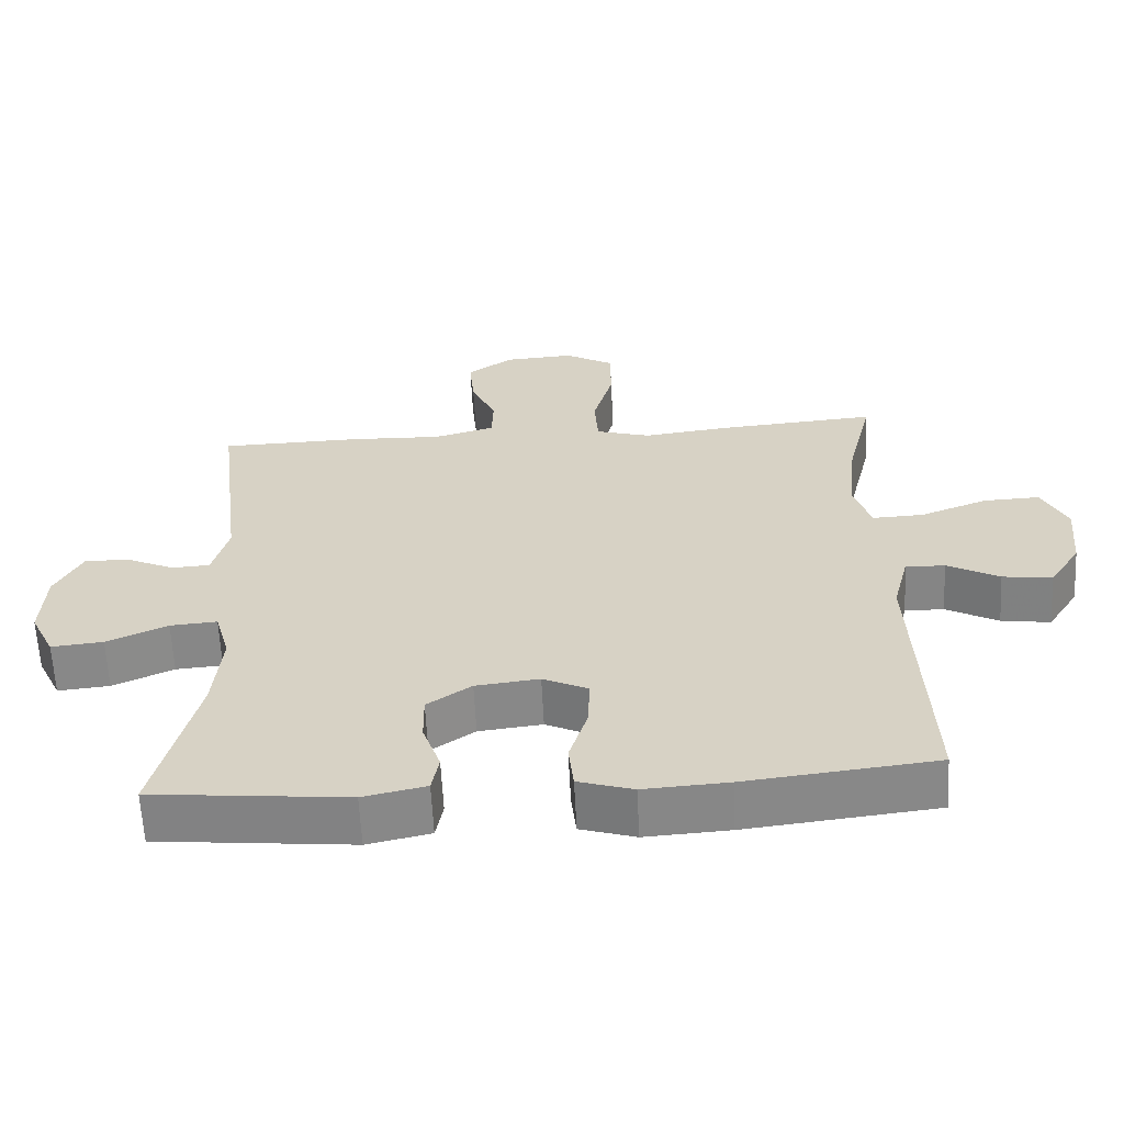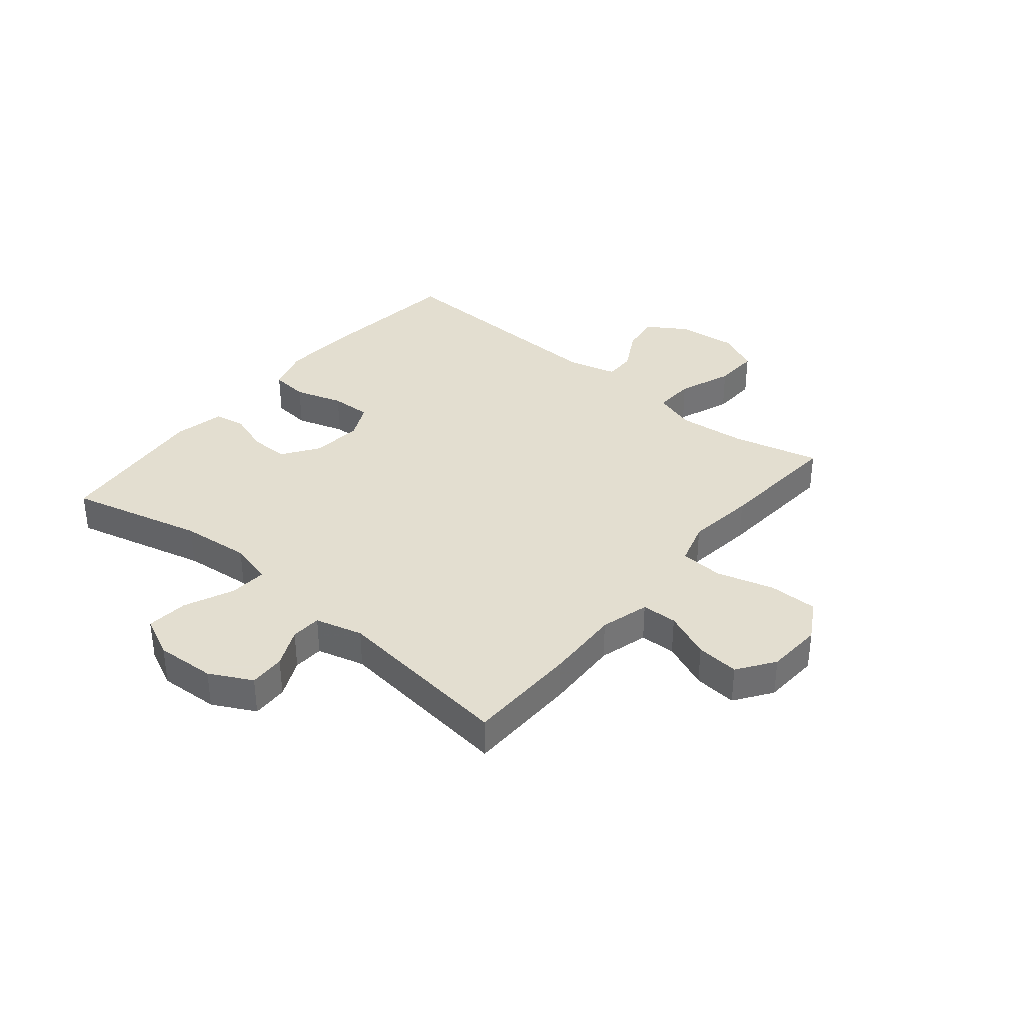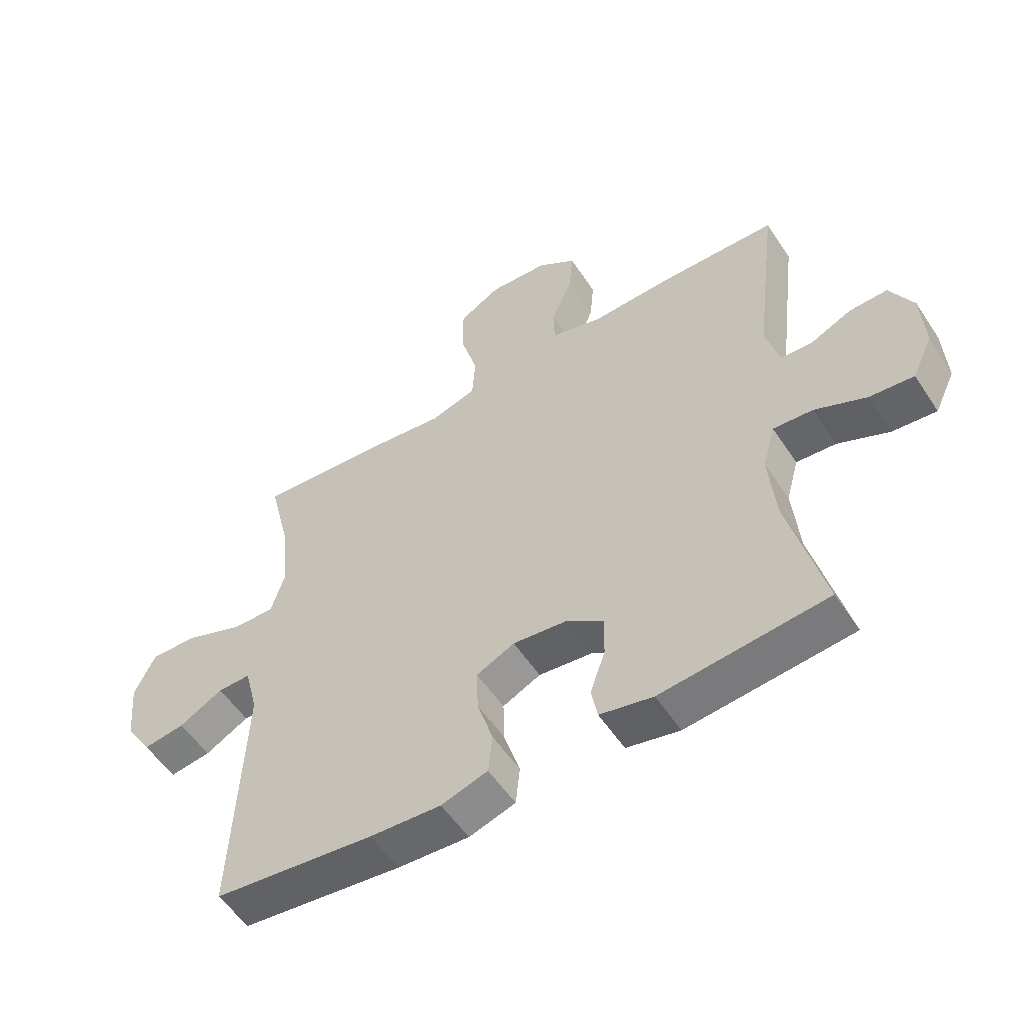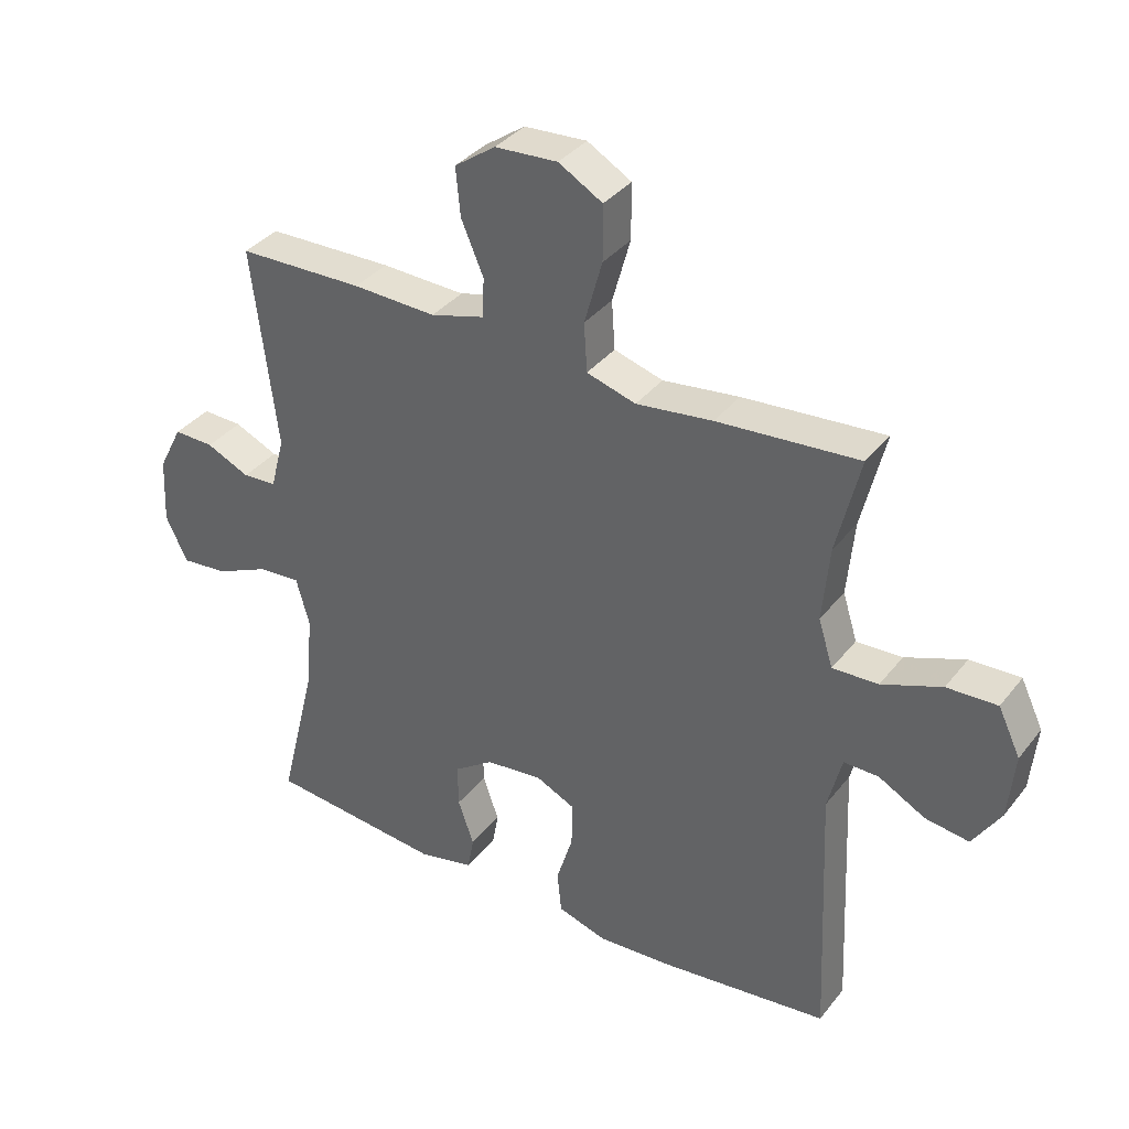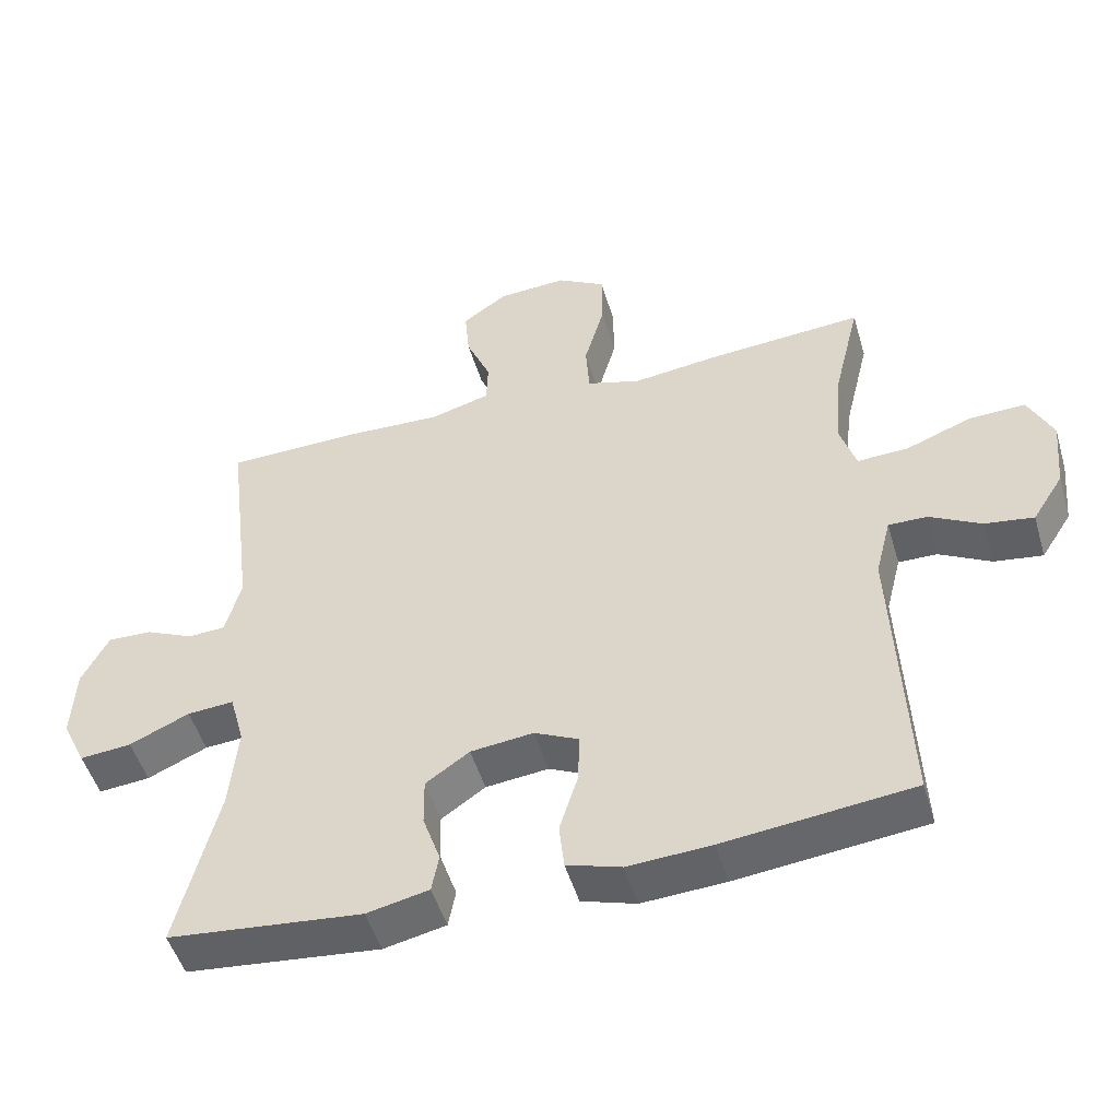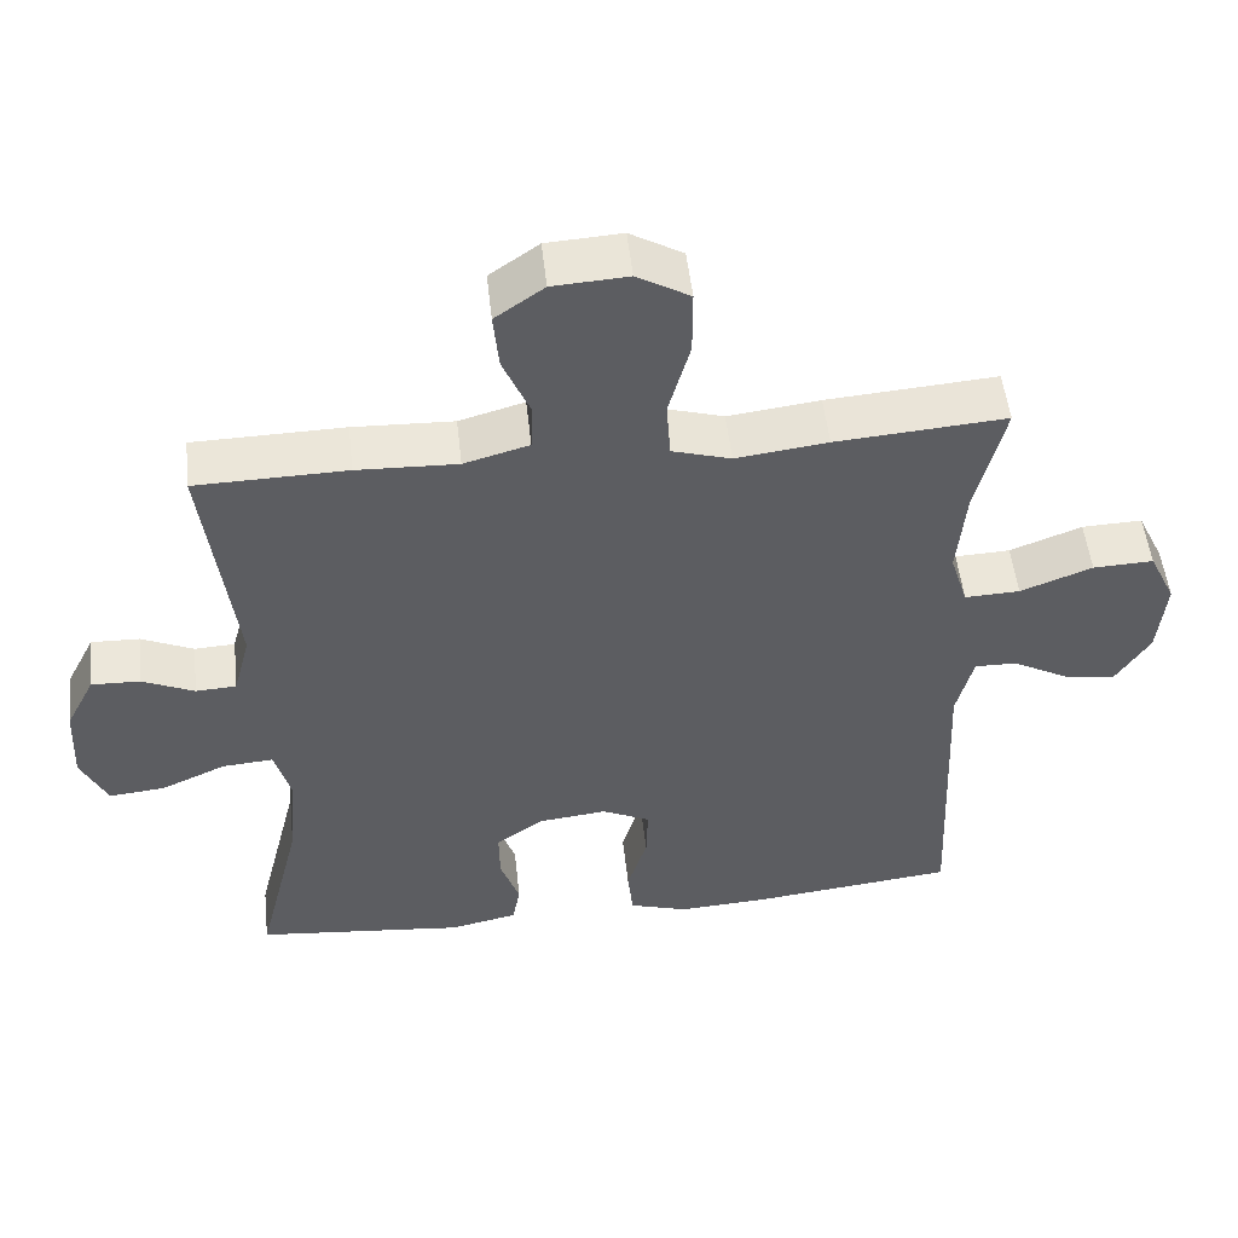
<metadata>
{"format":"obj","ext":"obj","renderer":"f3d","projection":"perspective","resolution":1024,"background":"white","views":[{"elev":-62.0,"azim":2.9,"up":"+Z"},{"elev":35.9,"azim":-50.5,"up":"+Y"},{"elev":-54.7,"azim":-147.1,"up":"+Z"},{"elev":36.0,"azim":32.9,"up":"+Z"},{"elev":-49.8,"azim":16.3,"up":"+Z"},{"elev":51.6,"azim":-6.3,"up":"+Z"}]}
</metadata>
<code>
v -0.5 0.07 -0.5
v -0.442 0.07 -0.265
v -0.431 0.07 -0.144
v -0.452 0.07 -0.068
v -0.518 0.07 -0.073
v -0.603 0.07 -0.111
v -0.676 0.07 -0.118
v -0.71 0.07 -0.047
v -0.705 0.07 0.057
v -0.667 0.07 0.131
v -0.604 0.07 0.129
v -0.536 0.07 0.098
v -0.483 0.07 0.101
v -0.461 0.07 0.184
v -0.5 0.07 0.5
v -0.303 0.07 0.504
v -0.172 0.07 0.499
v -0.087 0.07 0.523
v -0.085 0.07 0.585
v -0.12 0.07 0.667
v -0.127 0.07 0.742
v -0.063 0.07 0.787
v 0.035 0.07 0.793
v 0.104 0.07 0.753
v 0.104 0.07 0.667
v 0.076 0.07 0.567
v 0.081 0.07 0.491
v 0.158 0.07 0.468
v 0.278 0.07 0.483
v 0.5 0.07 0.5
v 0.463 0.07 0.347
v 0.452 0.07 0.229
v 0.475 0.07 0.155
v 0.547 0.07 0.158
v 0.641 0.07 0.194
v 0.72 0.07 0.197
v 0.755 0.07 0.124
v 0.745 0.07 0.02
v 0.701 0.07 -0.049
v 0.632 0.07 -0.039
v 0.559 0.07 0.001
v 0.504 0.07 0.002
v 0.482 0.07 -0.085
v 0.5 0.07 -0.5
v 0.234 0.07 -0.53
v 0.116 0.07 -0.537
v 0.039 0.07 -0.513
v 0.032 0.07 -0.447
v 0.058 0.07 -0.363
v 0.06 0.07 -0.292
v -0.003 0.07 -0.262
v -0.092 0.07 -0.272
v -0.154 0.07 -0.315
v -0.153 0.07 -0.383
v -0.128 0.07 -0.455
v -0.138 0.07 -0.509
v -0.226 0.07 -0.528
v -0.5 0 -0.5
v -0.442 0 -0.265
v -0.431 0 -0.144
v -0.452 0 -0.068
v -0.518 0 -0.073
v -0.603 0 -0.111
v -0.676 0 -0.118
v -0.71 0 -0.047
v -0.705 0 0.057
v -0.667 0 0.131
v -0.604 0 0.129
v -0.536 0 0.098
v -0.483 0 0.101
v -0.461 0 0.184
v -0.5 0 0.5
v -0.303 0 0.504
v -0.172 0 0.499
v -0.087 0 0.523
v -0.085 0 0.585
v -0.12 0 0.667
v -0.127 0 0.742
v -0.063 0 0.787
v 0.035 0 0.793
v 0.104 0 0.753
v 0.104 0 0.667
v 0.076 0 0.567
v 0.081 0 0.491
v 0.158 0 0.468
v 0.278 0 0.483
v 0.5 0 0.5
v 0.463 0 0.347
v 0.452 0 0.229
v 0.475 0 0.155
v 0.547 0 0.158
v 0.641 0 0.194
v 0.72 0 0.197
v 0.755 0 0.124
v 0.745 0 0.02
v 0.701 0 -0.049
v 0.632 0 -0.039
v 0.559 0 0.001
v 0.504 0 0.002
v 0.482 0 -0.085
v 0.5 0 -0.5
v 0.234 0 -0.53
v 0.116 0 -0.537
v 0.039 0 -0.513
v 0.032 0 -0.447
v 0.058 0 -0.363
v 0.06 0 -0.292
v -0.003 0 -0.262
v -0.092 0 -0.272
v -0.154 0 -0.315
v -0.153 0 -0.383
v -0.128 0 -0.455
v -0.138 0 -0.509
v -0.226 0 -0.528
f 57 1 2
f 56 57 2
f 55 56 2
f 54 55 2
f 53 54 2 3
f 52 53 3 4
f 51 52 4
f 47 48 49
f 46 47 49
f 45 46 49
f 44 45 49
f 43 44 49
f 42 43 49 50
f 39 40 41
f 38 39 41
f 37 38 41
f 36 37 41
f 35 36 41
f 34 35 41
f 33 34 41 42
f 42 50 51
f 33 42 51
f 32 33 51
f 28 29 30 31
f 32 51 4
f 31 32 4
f 28 31 4
f 27 28 4
f 24 25 26
f 23 24 26
f 22 23 26
f 21 22 26
f 20 21 26
f 19 20 26
f 14 15 16 17
f 13 14 17 18
f 10 11 12
f 9 10 12
f 8 9 12
f 7 8 12
f 6 7 12
f 5 6 12
f 5 12 13
f 4 5 13 18
f 18 19 26 27
f 4 18 27
f 59 58 114
f 59 114 113
f 59 113 112
f 59 112 111
f 60 59 111 110
f 61 60 110 109
f 61 109 108
f 106 105 104
f 106 104 103
f 106 103 102
f 106 102 101
f 106 101 100
f 107 106 100 99
f 98 97 96
f 98 96 95
f 98 95 94
f 98 94 93
f 98 93 92
f 98 92 91
f 99 98 91 90
f 108 107 99
f 108 99 90
f 108 90 89
f 88 87 86 85
f 61 108 89
f 61 89 88
f 61 88 85
f 61 85 84
f 83 82 81
f 83 81 80
f 83 80 79
f 83 79 78
f 83 78 77
f 83 77 76
f 74 73 72 71
f 75 74 71 70
f 69 68 67
f 69 67 66
f 69 66 65
f 69 65 64
f 69 64 63
f 69 63 62
f 70 69 62
f 75 70 62 61
f 84 83 76 75
f 84 75 61
f 1 58 59 2
f 2 59 60 3
f 3 60 61 4
f 4 61 62 5
f 5 62 63 6
f 6 63 64 7
f 7 64 65 8
f 8 65 66 9
f 9 66 67 10
f 10 67 68 11
f 11 68 69 12
f 12 69 70 13
f 13 70 71 14
f 14 71 72 15
f 15 72 73 16
f 16 73 74 17
f 17 74 75 18
f 18 75 76 19
f 19 76 77 20
f 20 77 78 21
f 21 78 79 22
f 22 79 80 23
f 23 80 81 24
f 24 81 82 25
f 25 82 83 26
f 26 83 84 27
f 27 84 85 28
f 28 85 86 29
f 29 86 87 30
f 30 87 88 31
f 31 88 89 32
f 32 89 90 33
f 33 90 91 34
f 34 91 92 35
f 35 92 93 36
f 36 93 94 37
f 37 94 95 38
f 38 95 96 39
f 39 96 97 40
f 40 97 98 41
f 41 98 99 42
f 42 99 100 43
f 43 100 101 44
f 44 101 102 45
f 45 102 103 46
f 46 103 104 47
f 47 104 105 48
f 48 105 106 49
f 49 106 107 50
f 50 107 108 51
f 51 108 109 52
f 52 109 110 53
f 53 110 111 54
f 54 111 112 55
f 55 112 113 56
f 56 113 114 57
f 57 114 58 1

</code>
